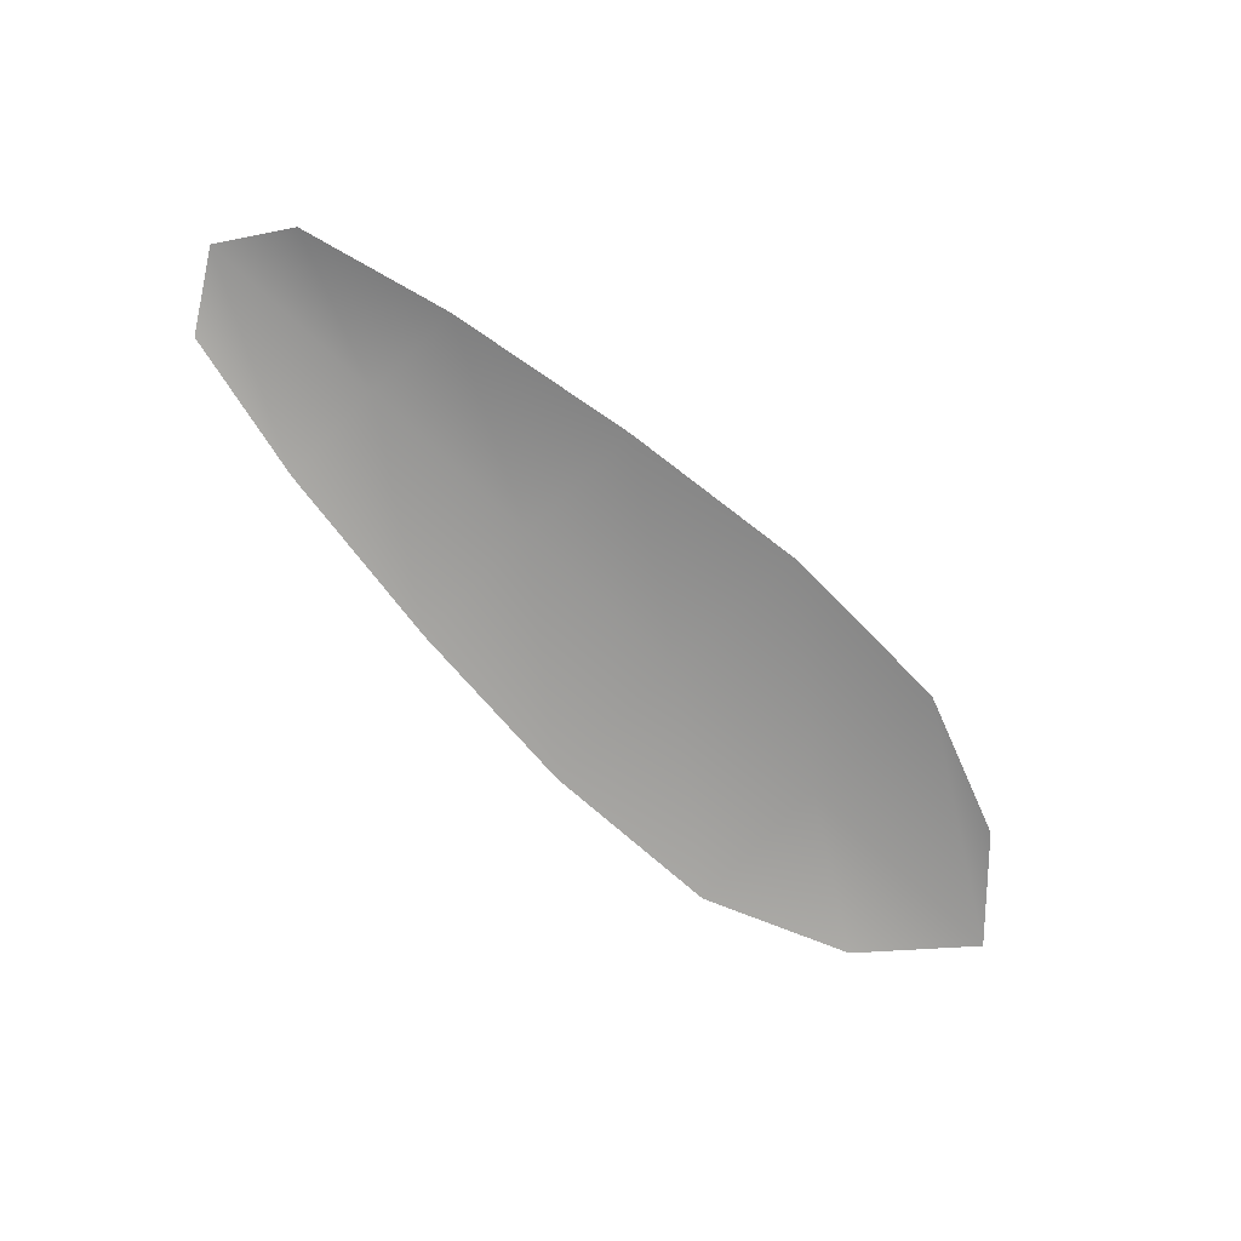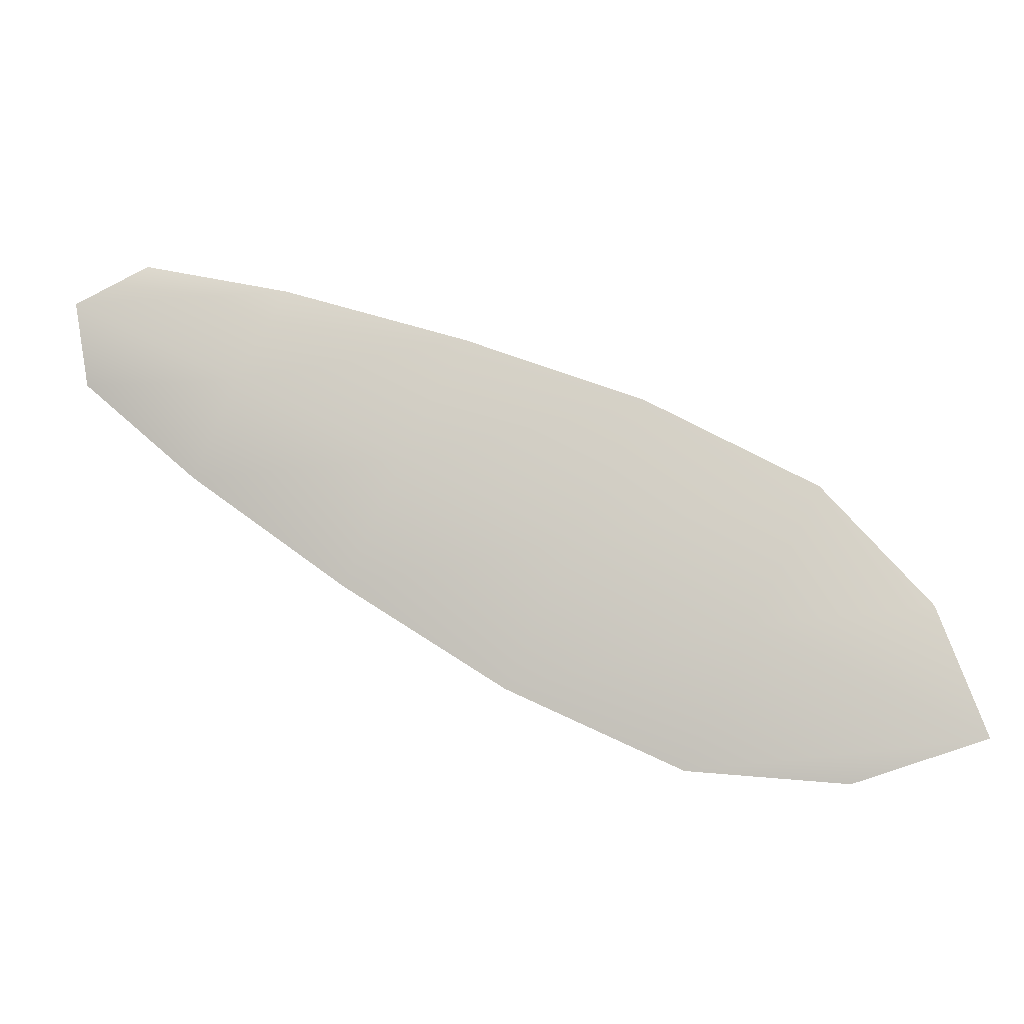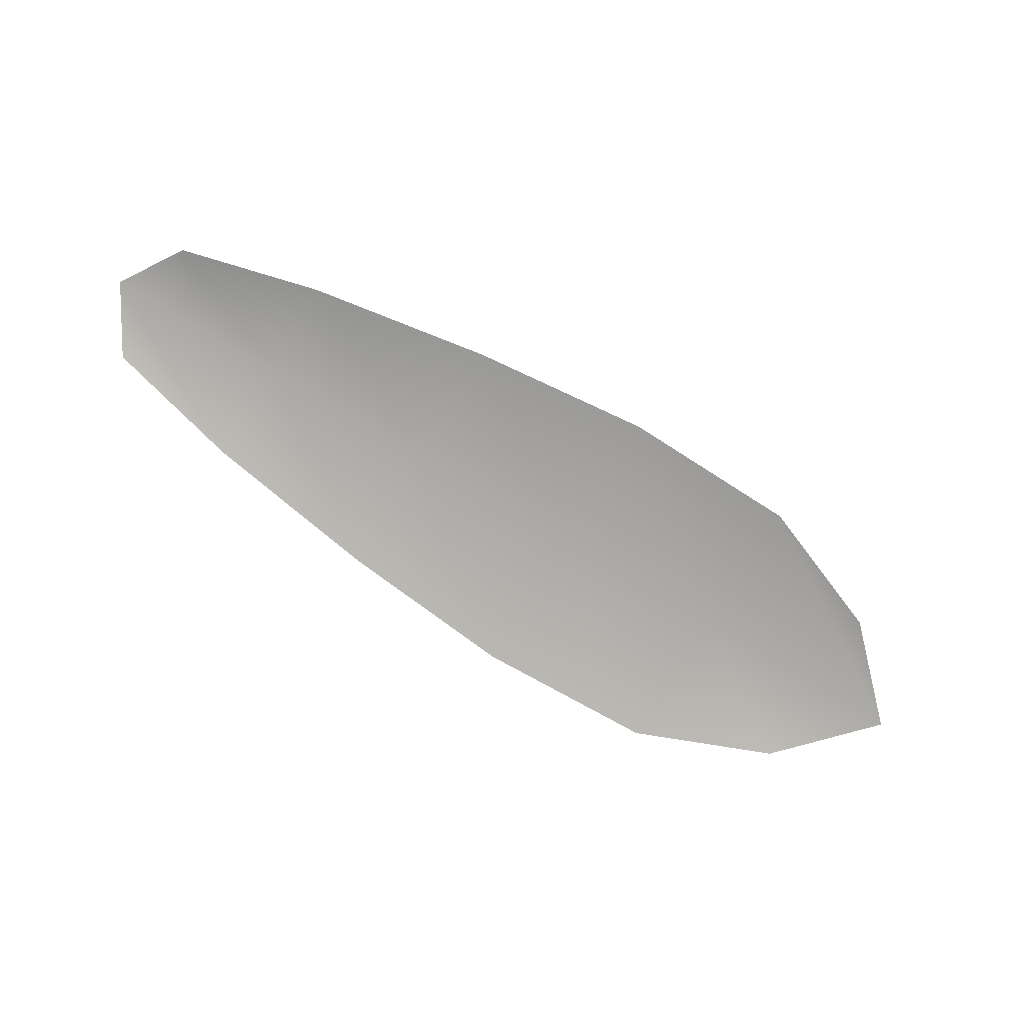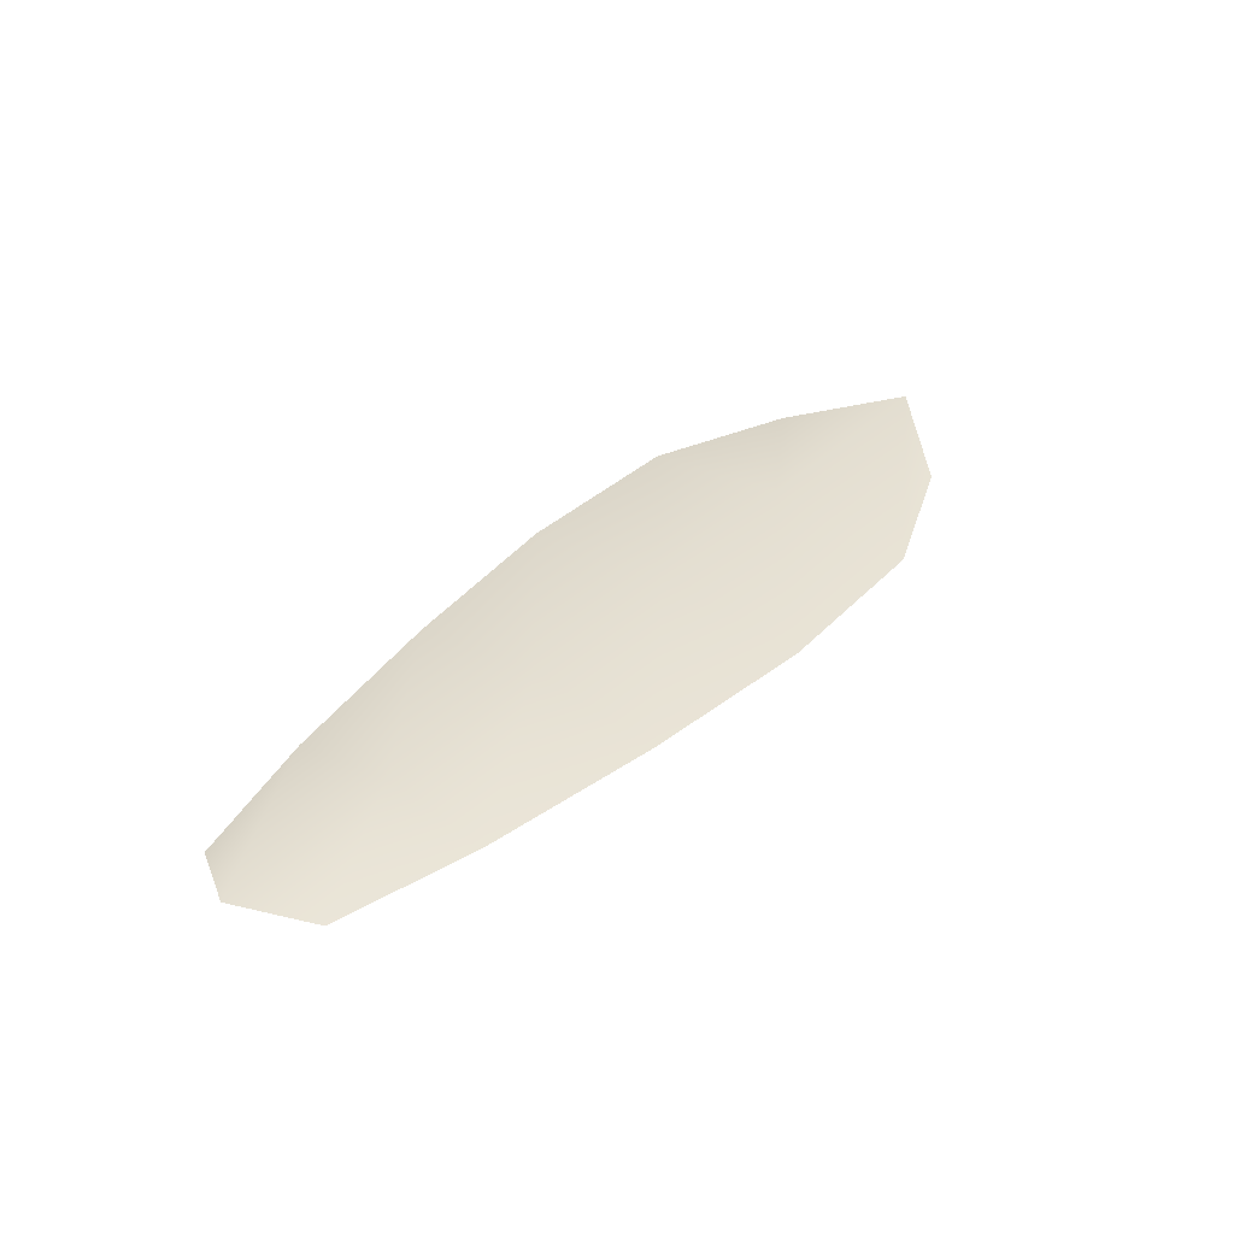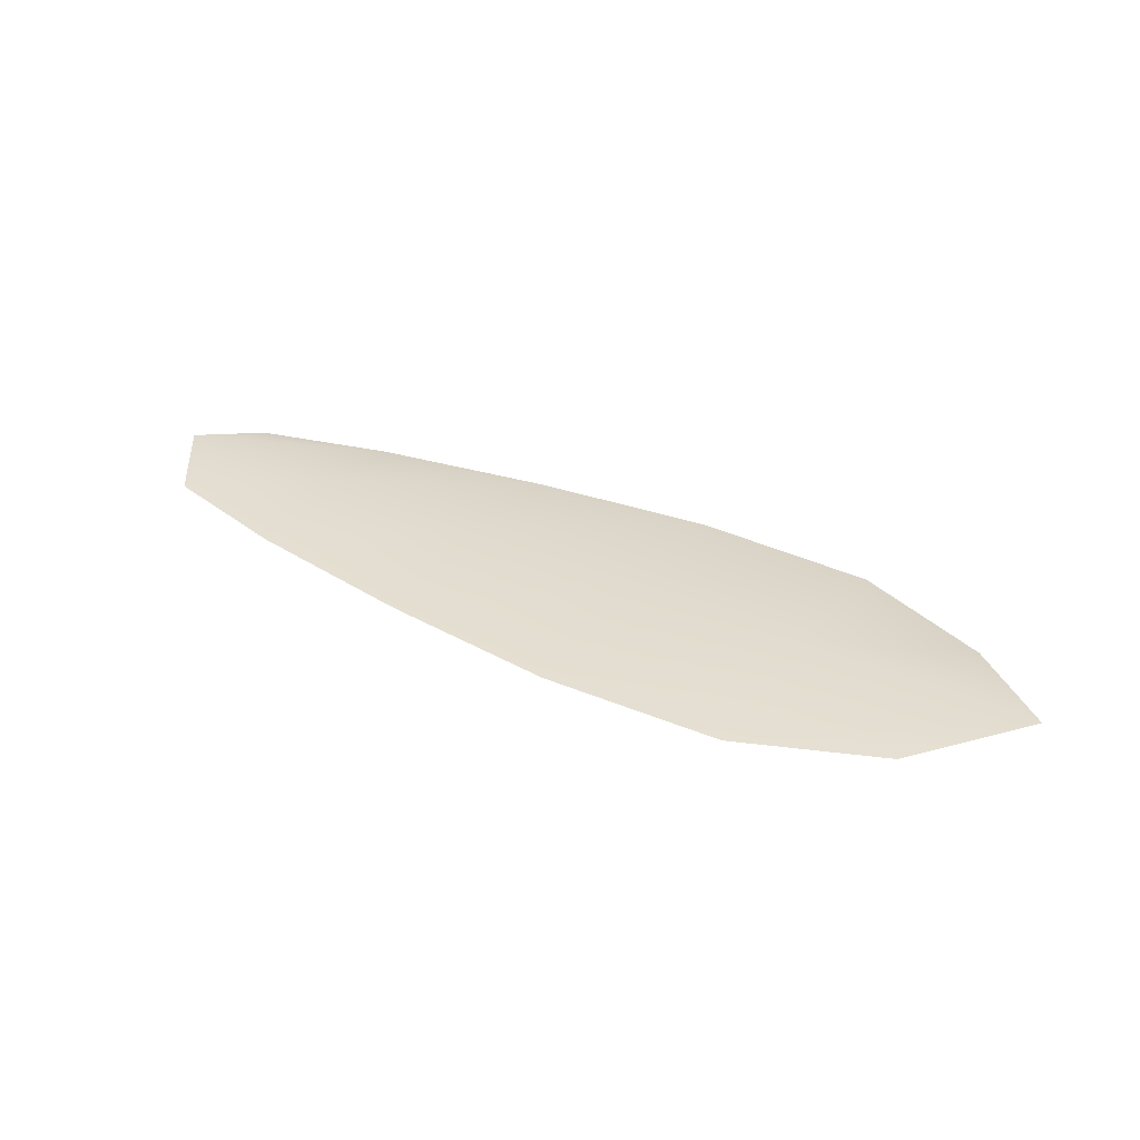
<metadata>
{"format":"obj","ext":"obj","renderer":"f3d","projection":"perspective","resolution":1024,"background":"white","views":[{"elev":-69.5,"azim":-70.8,"up":"+Z"},{"elev":-9.6,"azim":7.3,"up":"+Y"},{"elev":-77.0,"azim":-57.5,"up":"+Z"},{"elev":35.4,"azim":-78.2,"up":"+Z"},{"elev":33.2,"azim":6.0,"up":"+Z"}]}
</metadata>
<code>
o feather_flight_tertiary_030
v 0.37 0.1877 0.01517
v 0.3674 0.1825 0.01507
v 0.4031 0.1723 0.0155
v 0.3996 0.1652 0.01537
v 0.367 0.1859 0.01583
v 0.405 0.1669 0.0162
v 0.3762 0.1863 0.01524
v 0.384 0.1839 0.01533
v 0.3915 0.181 0.01542
v 0.3986 0.1772 0.01548
v 0.393 0.1657 0.01528
v 0.3857 0.1691 0.01521
v 0.3788 0.1735 0.01515
v 0.3722 0.1783 0.0151
v 0.3742 0.1823 0.0159
v 0.3814 0.1787 0.01597
v 0.3886 0.1751 0.01604
v 0.3958 0.1715 0.01611
f 18 10 3 6
f 11 18 6 4
f 5 1 7 15
f 15 7 8 16
f 16 8 9 17
f 17 9 10 18
f 2 5 15 14
f 14 15 16 13
f 13 16 17 12
f 12 17 18 11

</code>
